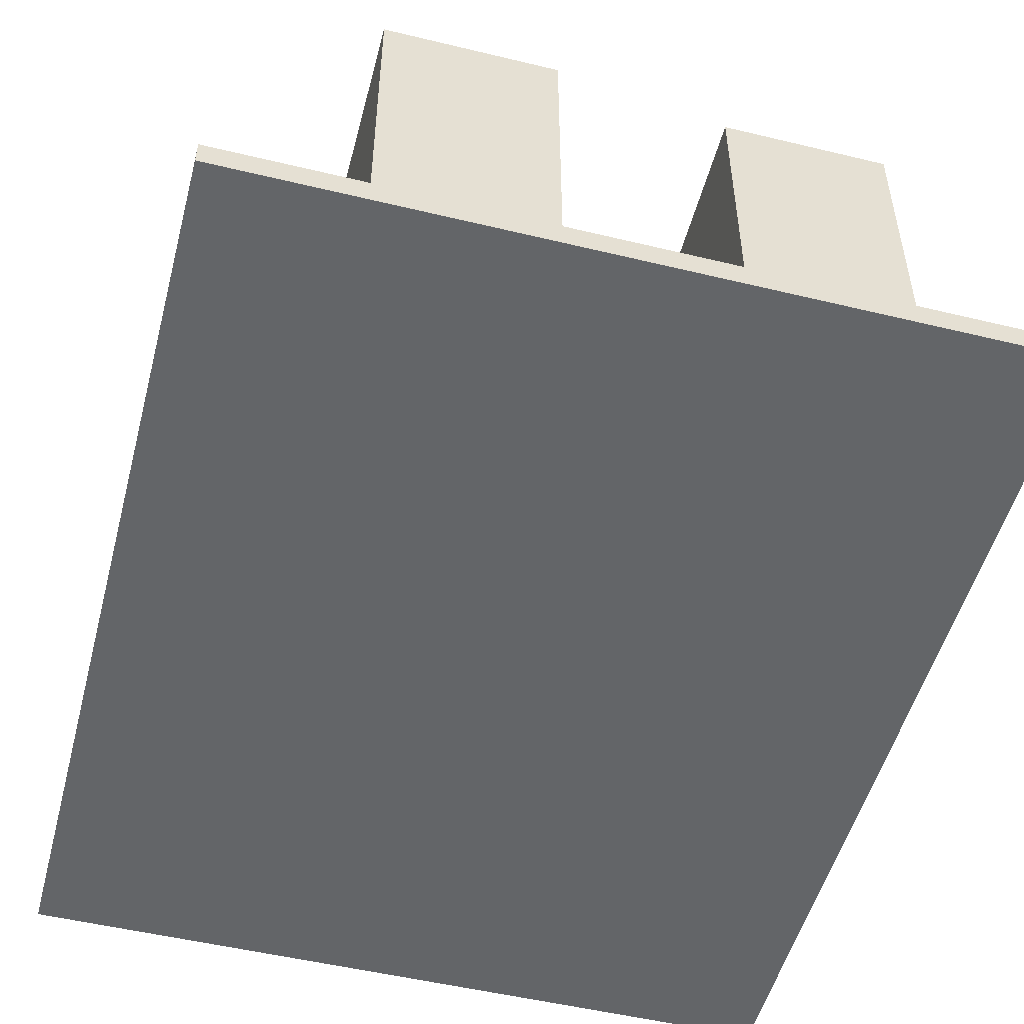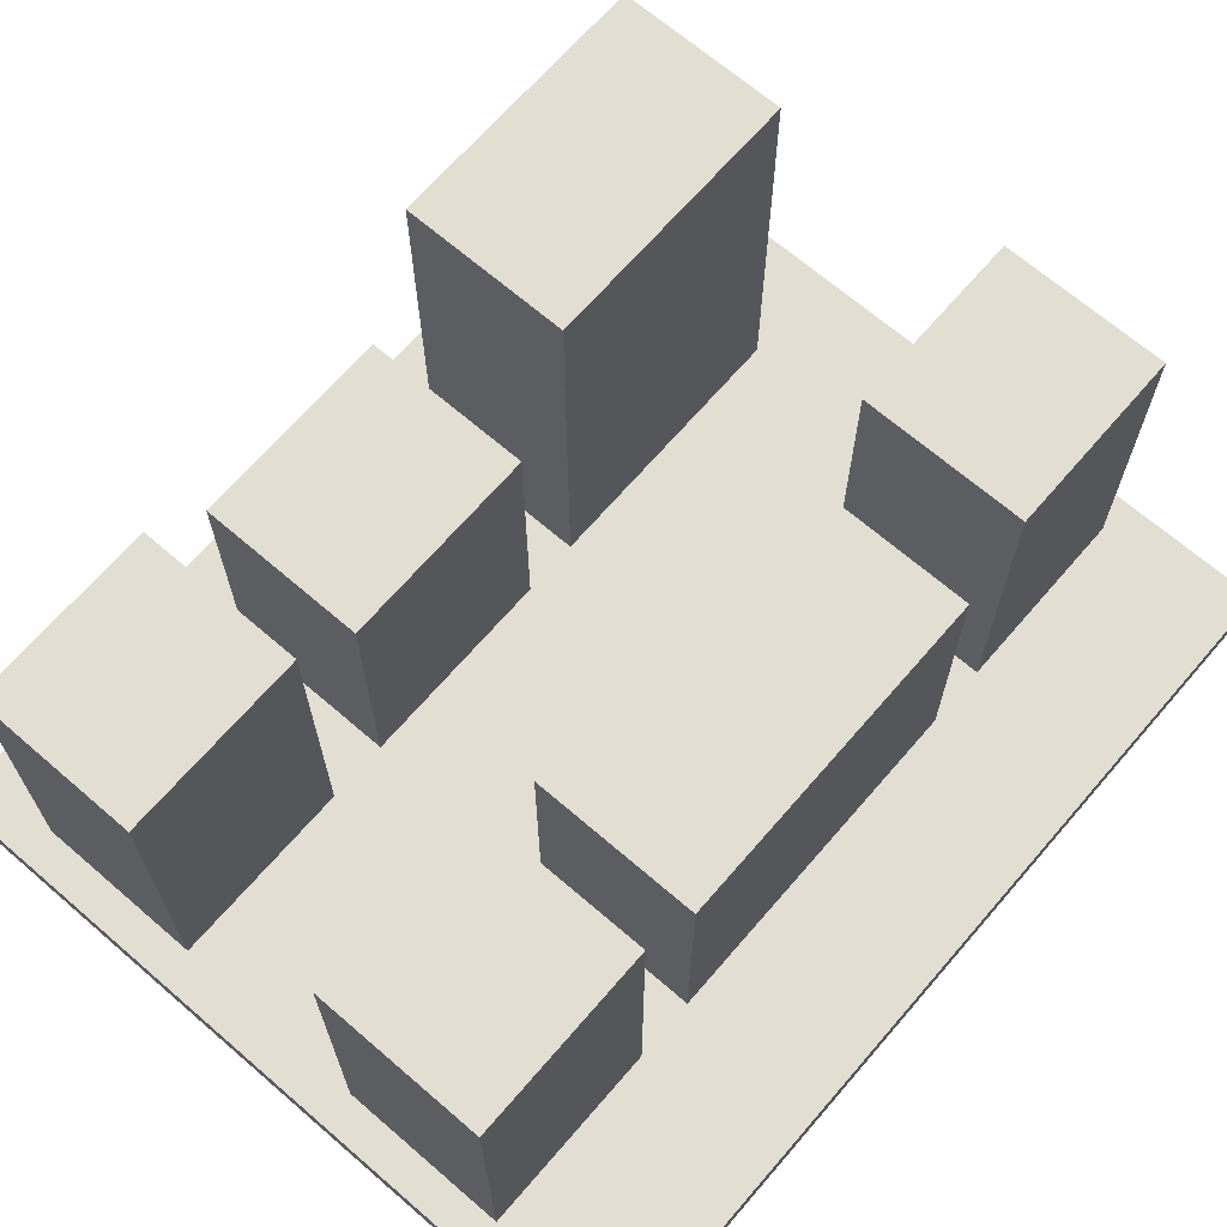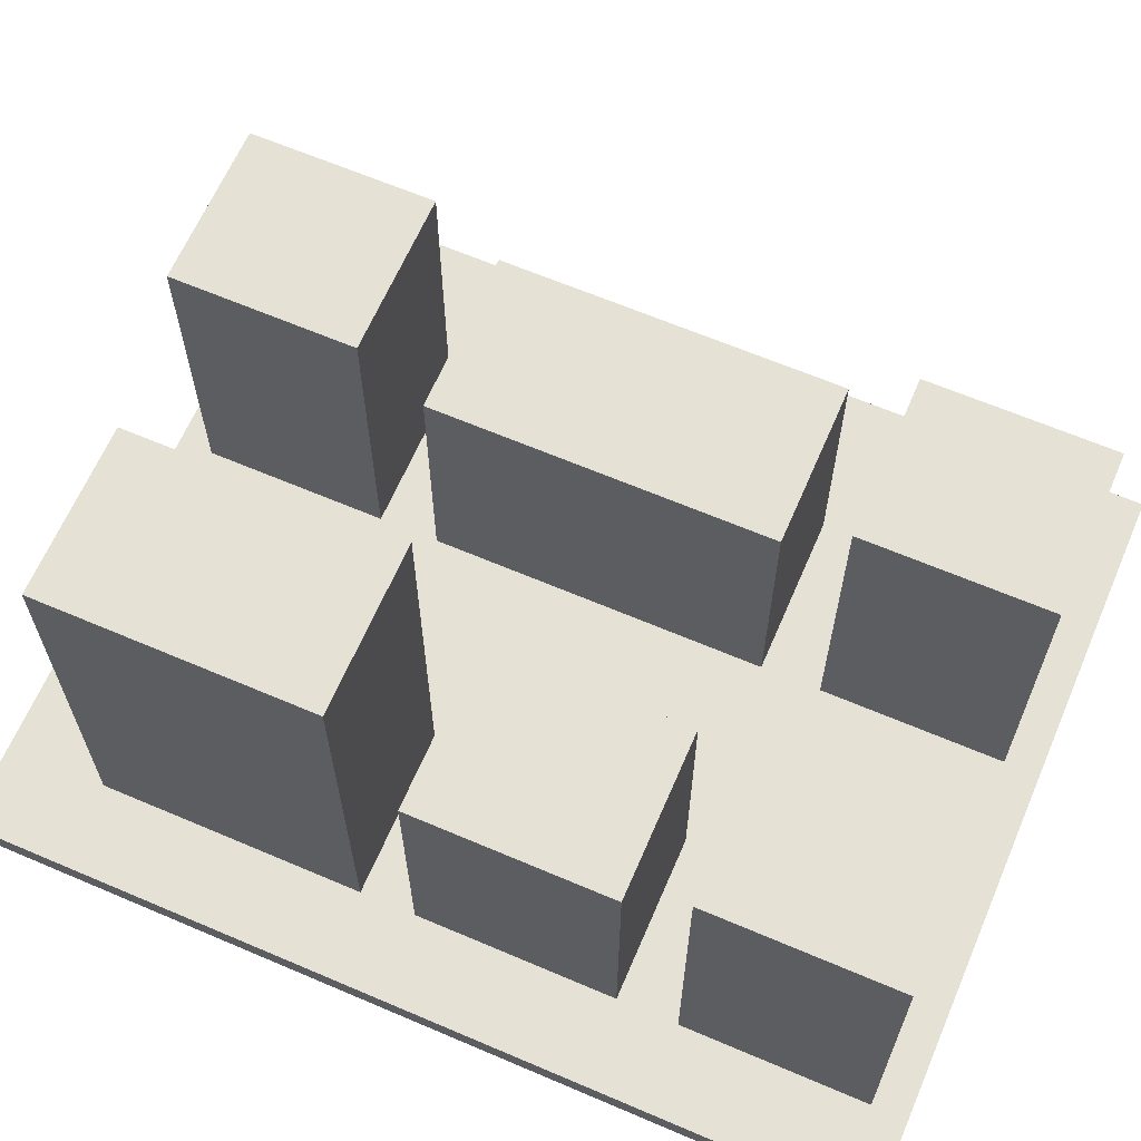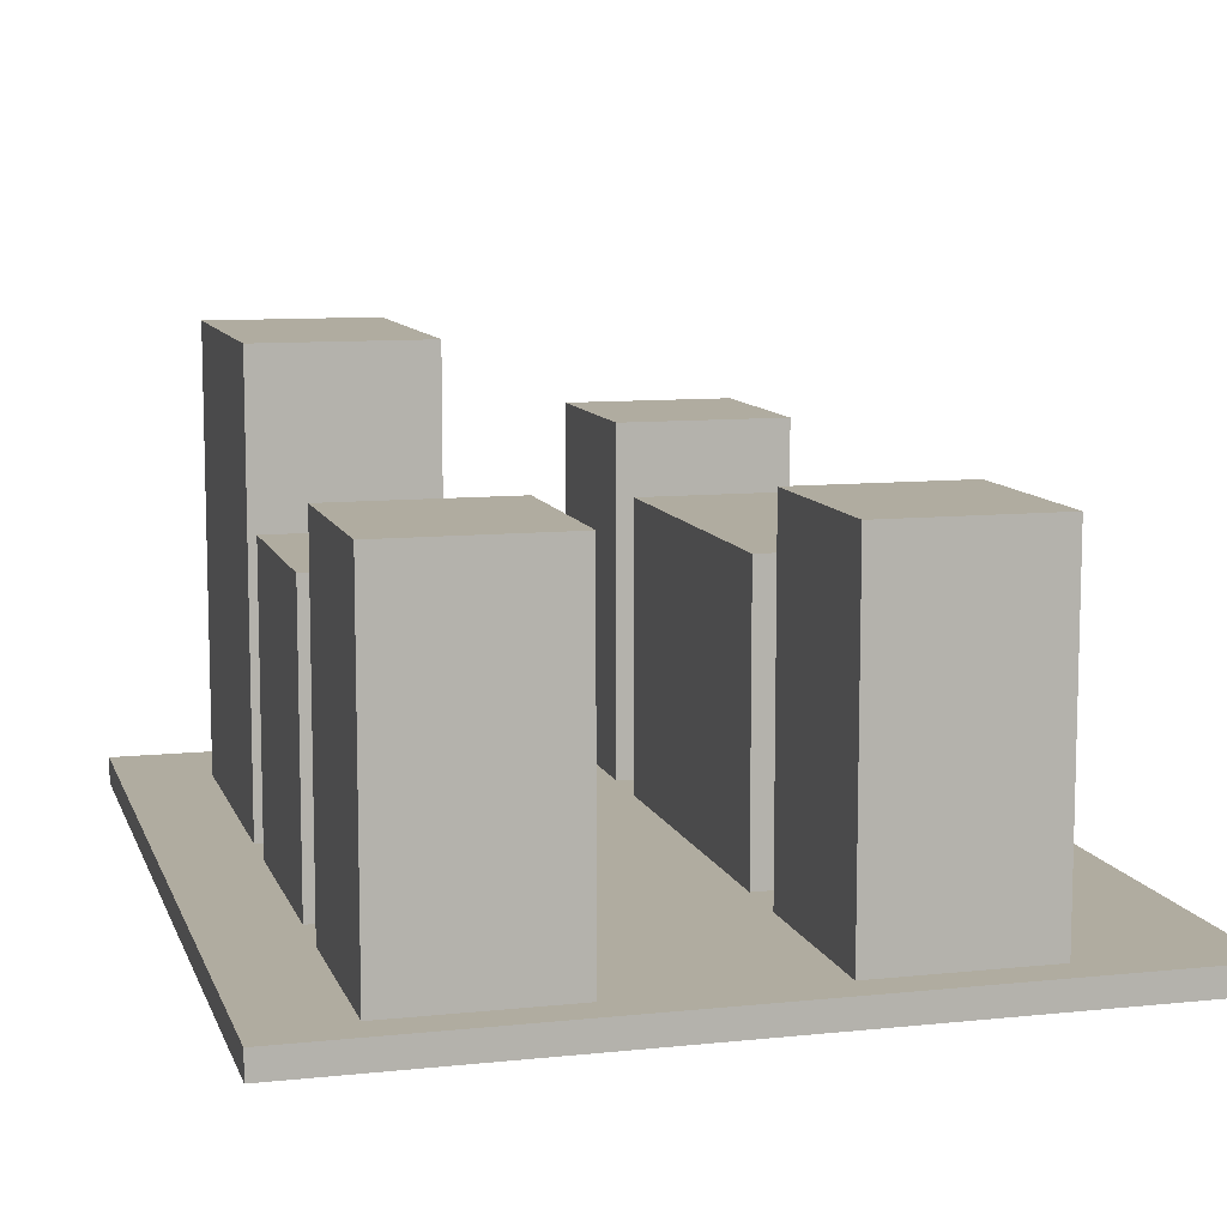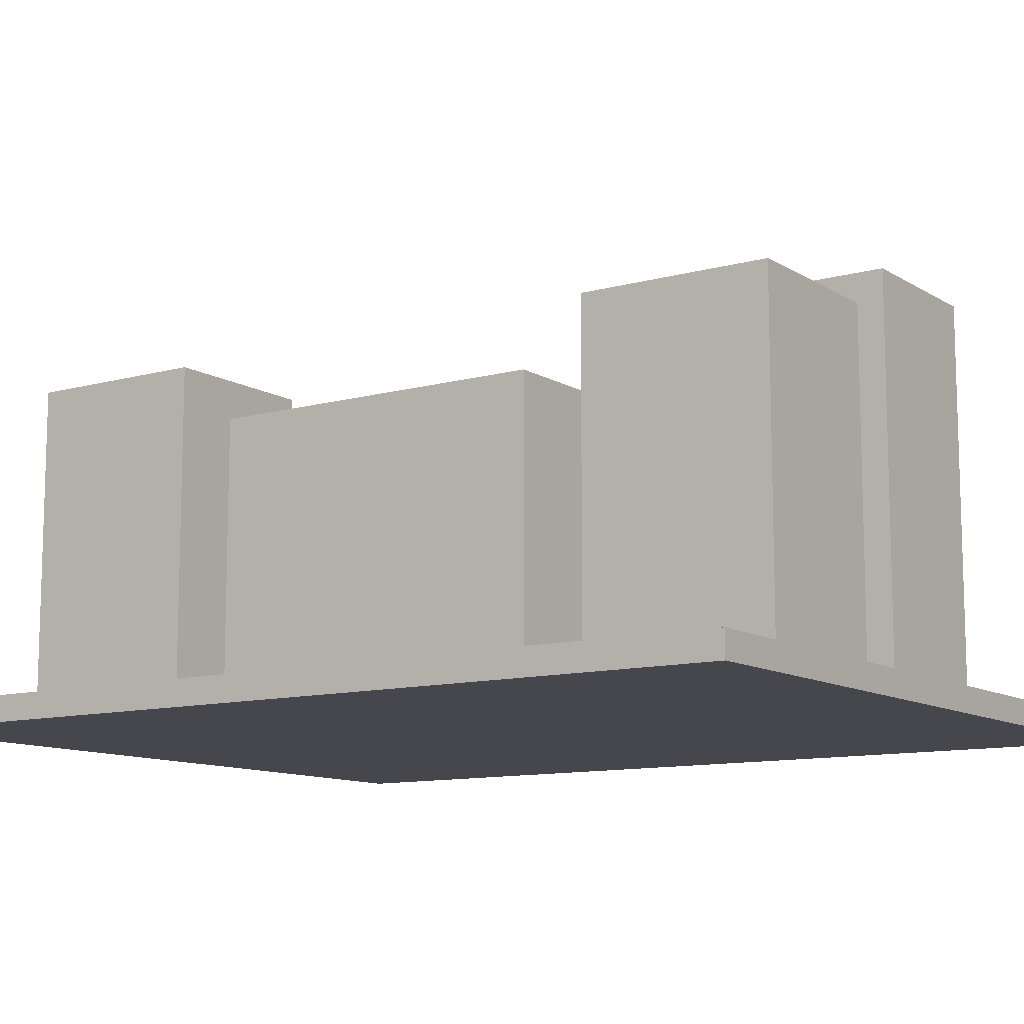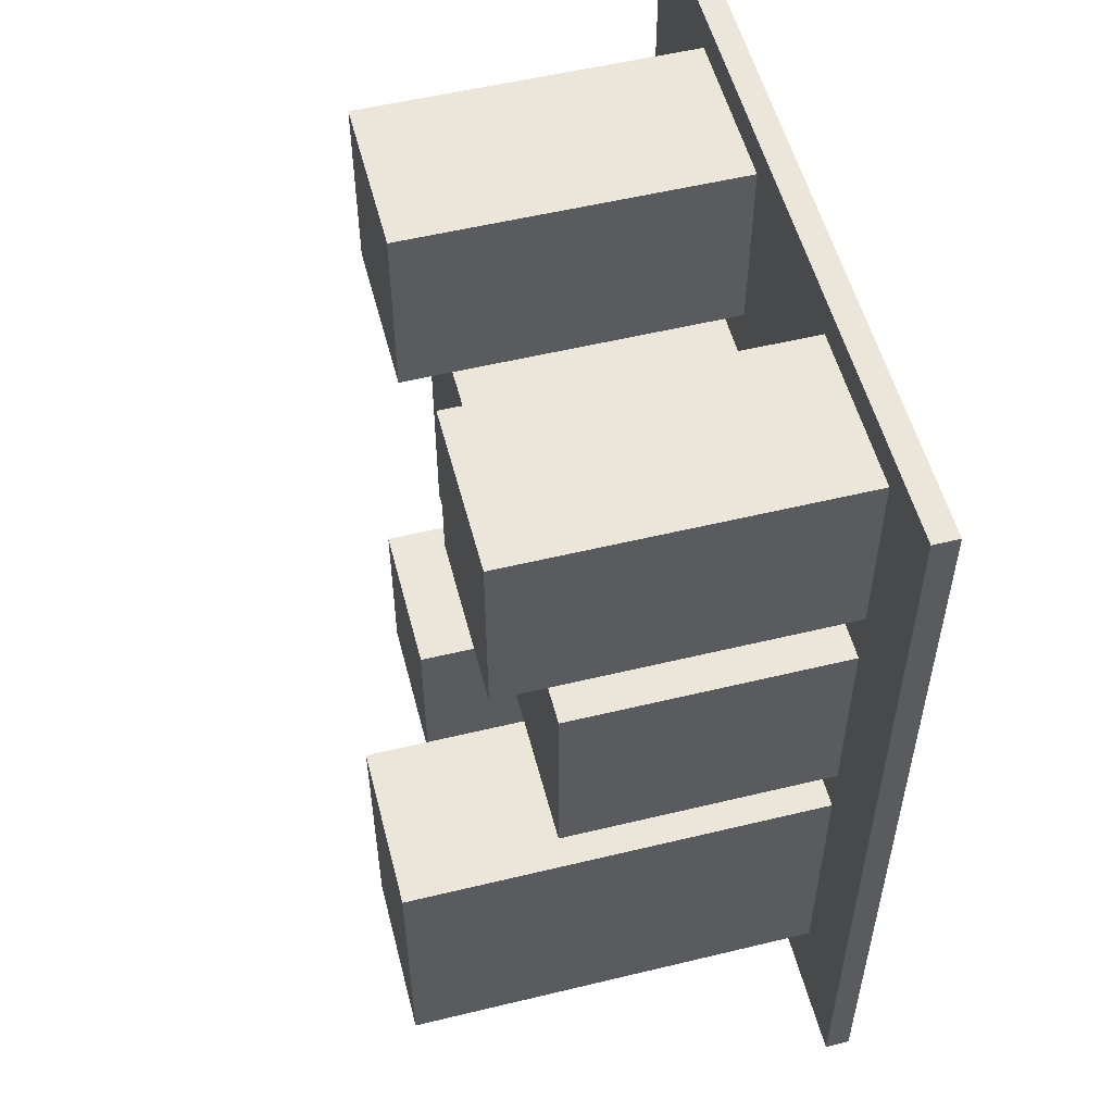
<metadata>
{"format":"obj","ext":"obj","renderer":"f3d","projection":"perspective","resolution":1024,"background":"white","views":[{"elev":-51.4,"azim":165.3,"up":"+Y"},{"elev":67.8,"azim":40.8,"up":"+Y"},{"elev":64.4,"azim":-66.7,"up":"+Y"},{"elev":9.9,"azim":-15.2,"up":"+Y"},{"elev":-11.0,"azim":124.4,"up":"+Y"},{"elev":54.2,"azim":-104.4,"up":"+Z"}]}
</metadata>
<code>
o
v -7.5 0 9
v -7.5 0 -9
v -7.5 0.5 9
v -7.5 0.5 -9
v -5.8 0.5 8.3
v -5.8 0.5 4.6
v -5.8 0.5 3.4
v -5.8 0.5 -0.6
v -5.8 0.5 -1.7
v -5.8 0.5 -7
v -5.8 5.9 3.4
v -5.8 5.9 -0.6
v -5.8 7.1 8.3
v -5.8 7.1 4.6
v -5.8 8.9 -1.7
v -5.8 8.9 -7
v 1.3 0.5 8.3
v 1.3 0.5 4.6
v 1.3 0.5 3.4
v 1.3 0.5 -3.4
v 1.3 0.5 -4.6
v 1.3 0.5 -8.3
v 1.3 5.9 3.4
v 1.3 5.9 -3.4
v 1.3 7.1 8.3
v 1.3 7.1 4.6
v 1.3 7.1 -4.6
v 1.3 7.1 -8.3
v -2.5 0.5 8.3
v -2.5 0.5 4.6
v -2.5 0.5 3.4
v -2.5 0.5 -0.6
v -2.5 0.5 -1.7
v -2.5 0.5 -7
v -2.5 5.9 3.4
v -2.5 5.9 -0.6
v -2.5 7.1 8.3
v -2.5 7.1 4.6
v -2.5 8.9 -1.7
v -2.5 8.9 -7
v 4.6 0.5 8.3
v 4.6 0.5 4.6
v 4.6 0.5 3.4
v 4.6 0.5 -3.4
v 4.6 0.5 -4.6
v 4.6 0.5 -8.3
v 4.6 5.9 3.4
v 4.6 5.9 -3.4
v 4.6 7.1 8.3
v 4.6 7.1 4.6
v 4.6 7.1 -4.6
v 4.6 7.1 -8.3
v 7.5 0 9
v 7.5 0 -9
v 7.5 0.5 9
v 7.5 0.5 -9
v -7.5 0 9
v -7.5 0.5 9
v 7.5 0 9
v 7.5 0.5 9
v -5.8 0.5 8.3
v -5.8 7.1 8.3
v -2.5 0.5 8.3
v -2.5 7.1 8.3
v 1.3 0.5 8.3
v 1.3 7.1 8.3
v 4.6 0.5 8.3
v 4.6 7.1 8.3
v -5.8 0.5 3.4
v -5.8 5.9 3.4
v -2.5 0.5 3.4
v -2.5 5.9 3.4
v 1.3 0.5 3.4
v 1.3 5.9 3.4
v 4.6 0.5 3.4
v 4.6 5.9 3.4
v -5.8 0.5 -1.7
v -5.8 8.9 -1.7
v -2.5 0.5 -1.7
v -2.5 8.9 -1.7
v 1.3 0.5 -4.6
v 1.3 7.1 -4.6
v 4.6 0.5 -4.6
v 4.6 7.1 -4.6
v -5.8 0.5 4.6
v -5.8 7.1 4.6
v -2.5 0.5 4.6
v -2.5 7.1 4.6
v 1.3 0.5 4.6
v 1.3 7.1 4.6
v 4.6 0.5 4.6
v 4.6 7.1 4.6
v -5.8 0.5 -0.6
v -5.8 5.9 -0.6
v -2.5 0.5 -0.6
v -2.5 5.9 -0.6
v 1.3 0.5 -3.4
v 1.3 5.9 -3.4
v 4.6 0.5 -3.4
v 4.6 5.9 -3.4
v -5.8 0.5 -7
v -5.8 8.9 -7
v -2.5 0.5 -7
v -2.5 8.9 -7
v 1.3 0.5 -8.3
v 1.3 7.1 -8.3
v 4.6 0.5 -8.3
v 4.6 7.1 -8.3
v -7.5 0 -9
v -7.5 0.5 -9
v 7.5 0 -9
v 7.5 0.5 -9
v -7.5 0 9
v 7.5 0 9
v -7.5 0 -9
v 7.5 0 -9
v -7.5 0.5 9
v 7.5 0.5 9
v -5.8 0.5 8.3
v -2.5 0.5 8.3
v 1.3 0.5 8.3
v 4.6 0.5 8.3
v -5.8 0.5 4.6
v -2.5 0.5 4.6
v 1.3 0.5 4.6
v 4.6 0.5 4.6
v -5.8 0.5 3.4
v -2.5 0.5 3.4
v 1.3 0.5 3.4
v 4.6 0.5 3.4
v -5.8 0.5 -0.6
v -2.5 0.5 -0.6
v -5.8 0.5 -1.7
v -2.5 0.5 -1.7
v 1.3 0.5 -3.4
v 4.6 0.5 -3.4
v 1.3 0.5 -4.6
v 4.6 0.5 -4.6
v -5.8 0.5 -7
v -2.5 0.5 -7
v 1.3 0.5 -8.3
v 4.6 0.5 -8.3
v -7.5 0.5 -9
v 7.5 0.5 -9
v -5.8 5.9 3.4
v -2.5 5.9 3.4
v 1.3 5.9 3.4
v 4.6 5.9 3.4
v -5.8 5.9 -0.6
v -2.5 5.9 -0.6
v 1.3 5.9 -3.4
v 4.6 5.9 -3.4
v -5.8 7.1 8.3
v -2.5 7.1 8.3
v 1.3 7.1 8.3
v 4.6 7.1 8.3
v -5.8 7.1 4.6
v -2.5 7.1 4.6
v 1.3 7.1 4.6
v 4.6 7.1 4.6
v 1.3 7.1 -4.6
v 4.6 7.1 -4.6
v 1.3 7.1 -8.3
v 4.6 7.1 -8.3
v -5.8 8.9 -1.7
v -2.5 8.9 -1.7
v -5.8 8.9 -7
v -2.5 8.9 -7
f 3 2 1
f 4 2 3
f 11 8 7
f 12 8 11
f 13 6 5
f 14 6 13
f 15 10 9
f 16 10 15
f 23 20 19
f 24 20 23
f 25 18 17
f 26 18 25
f 27 22 21
f 28 22 27
f 31 32 35
f 35 32 36
f 29 30 37
f 37 30 38
f 33 34 39
f 39 34 40
f 43 44 47
f 47 44 48
f 41 42 49
f 49 42 50
f 45 46 51
f 51 46 52
f 53 54 55
f 55 54 56
f 59 58 57
f 60 58 59
f 63 62 61
f 64 62 63
f 67 66 65
f 68 66 67
f 71 70 69
f 72 70 71
f 75 74 73
f 76 74 75
f 79 78 77
f 80 78 79
f 83 82 81
f 84 82 83
f 85 86 87
f 87 86 88
f 89 90 91
f 91 90 92
f 93 94 95
f 95 94 96
f 97 98 99
f 99 98 100
f 101 102 103
f 103 102 104
f 105 106 107
f 107 106 108
f 109 110 111
f 111 110 112
f 115 114 113
f 116 114 115
f 117 118 119
f 119 118 120
f 120 118 121
f 121 118 122
f 117 119 123
f 120 121 124
f 124 121 125
f 122 118 126
f 124 125 127
f 125 126 127
f 117 123 127
f 123 124 127
f 127 126 128
f 128 126 129
f 126 118 130
f 129 126 130
f 117 127 131
f 128 129 132
f 117 131 133
f 131 132 133
f 132 129 134
f 133 132 134
f 134 129 135
f 130 118 136
f 134 135 137
f 135 136 137
f 136 118 138
f 137 136 138
f 117 133 139
f 134 137 140
f 140 137 141
f 139 140 141
f 138 118 142
f 139 141 143
f 141 142 143
f 117 139 143
f 142 118 144
f 143 142 144
f 145 146 149
f 149 146 150
f 147 148 151
f 151 148 152
f 153 154 157
f 157 154 158
f 155 156 159
f 159 156 160
f 161 162 163
f 163 162 164
f 165 166 167
f 167 166 168

</code>
